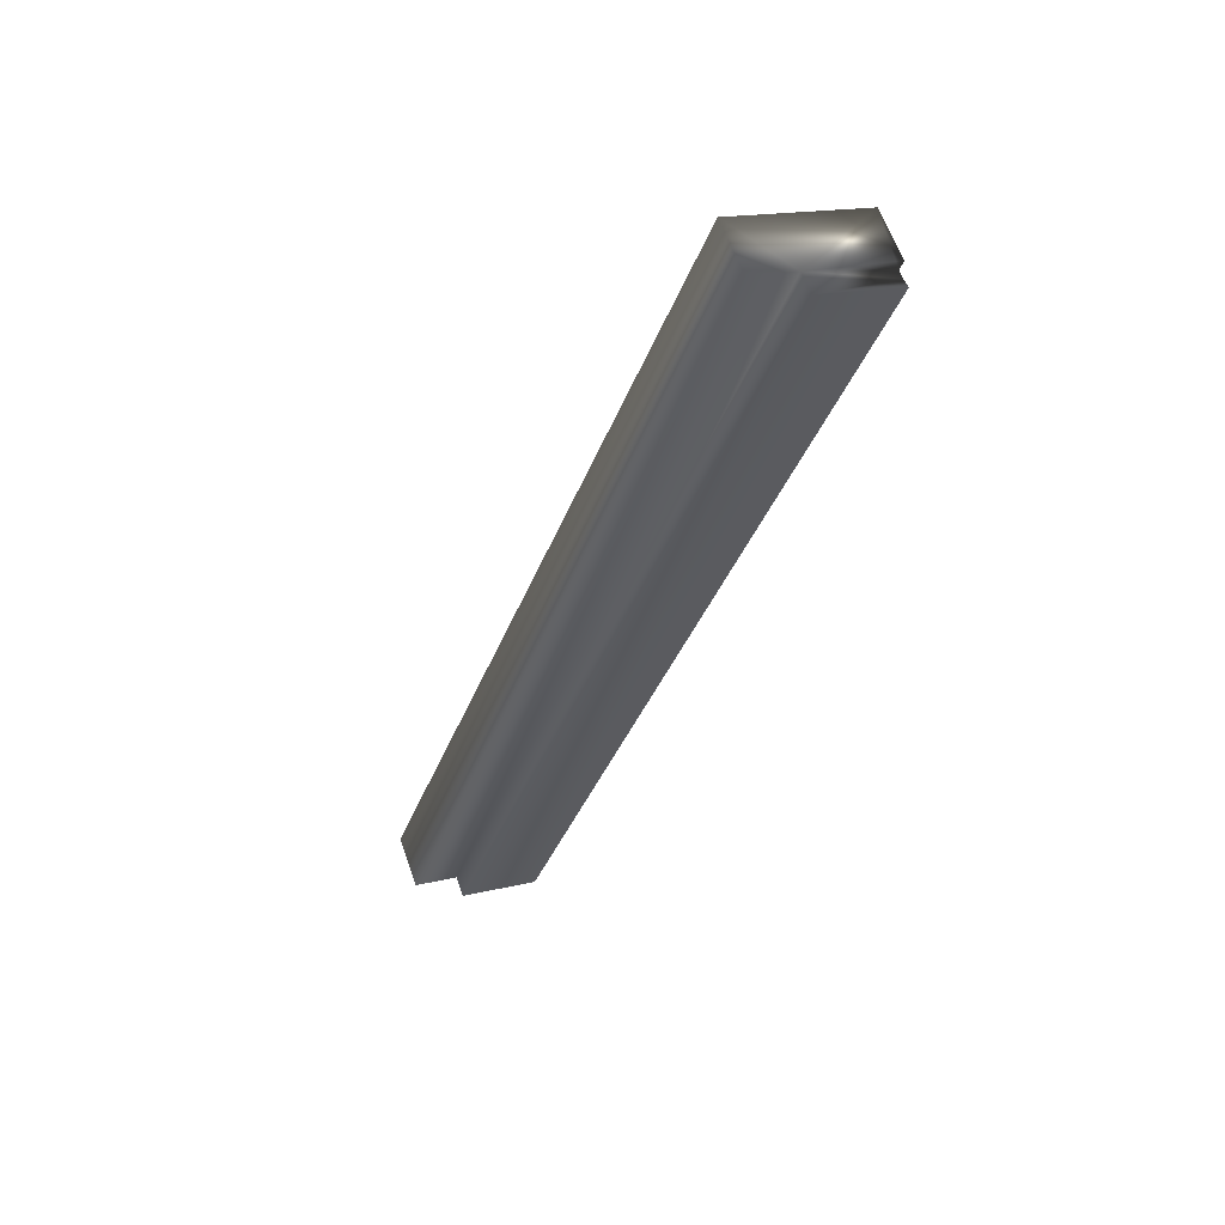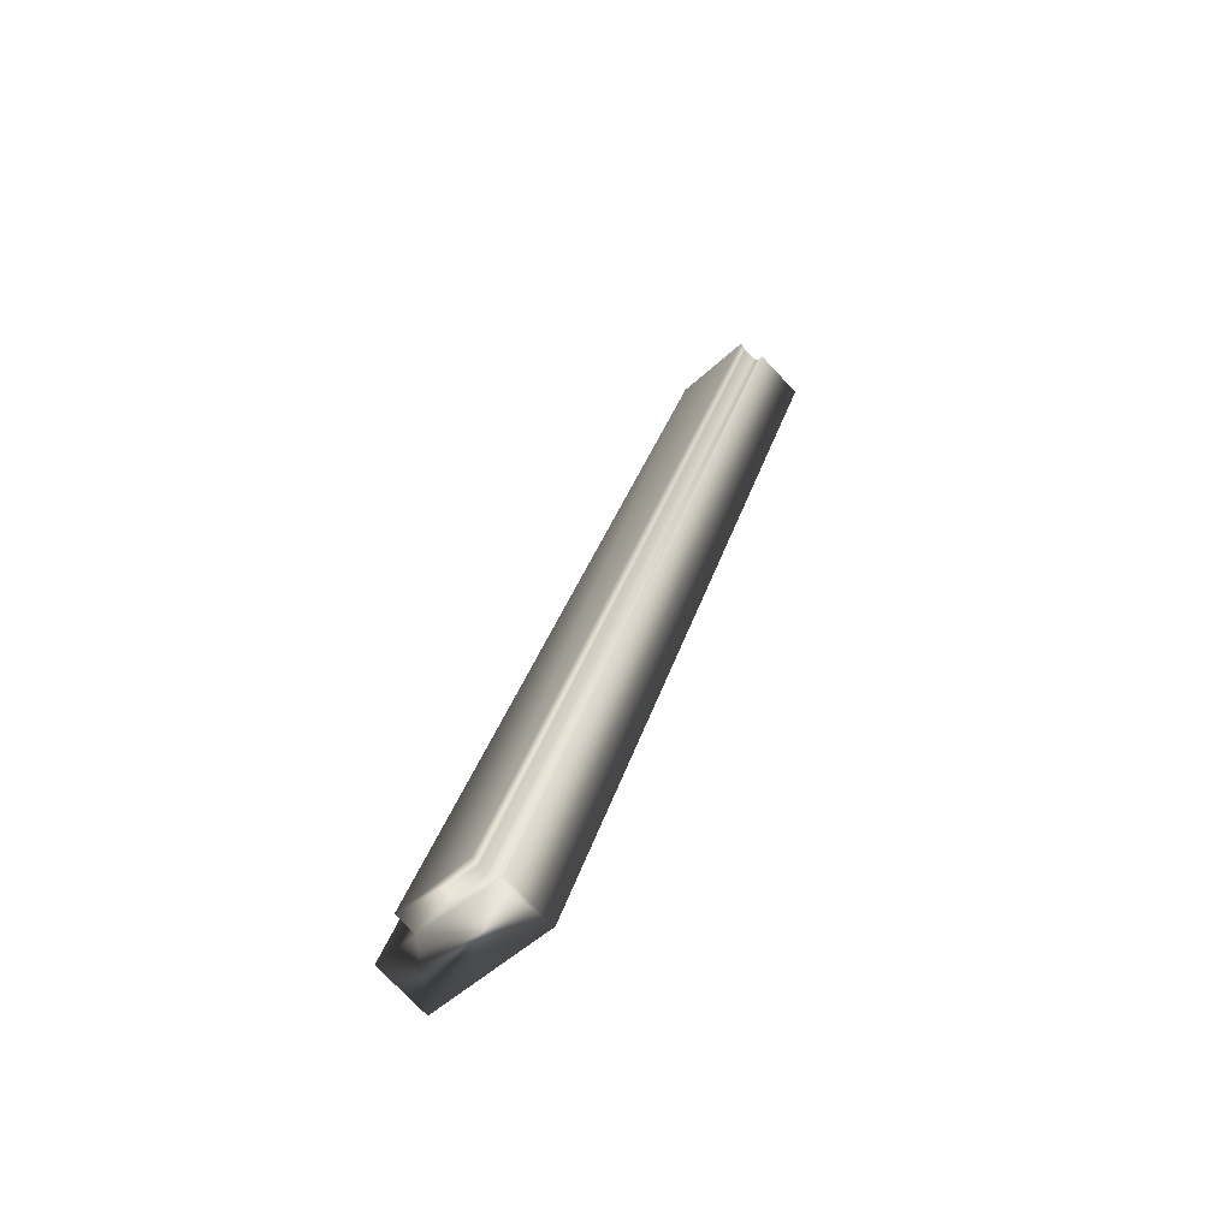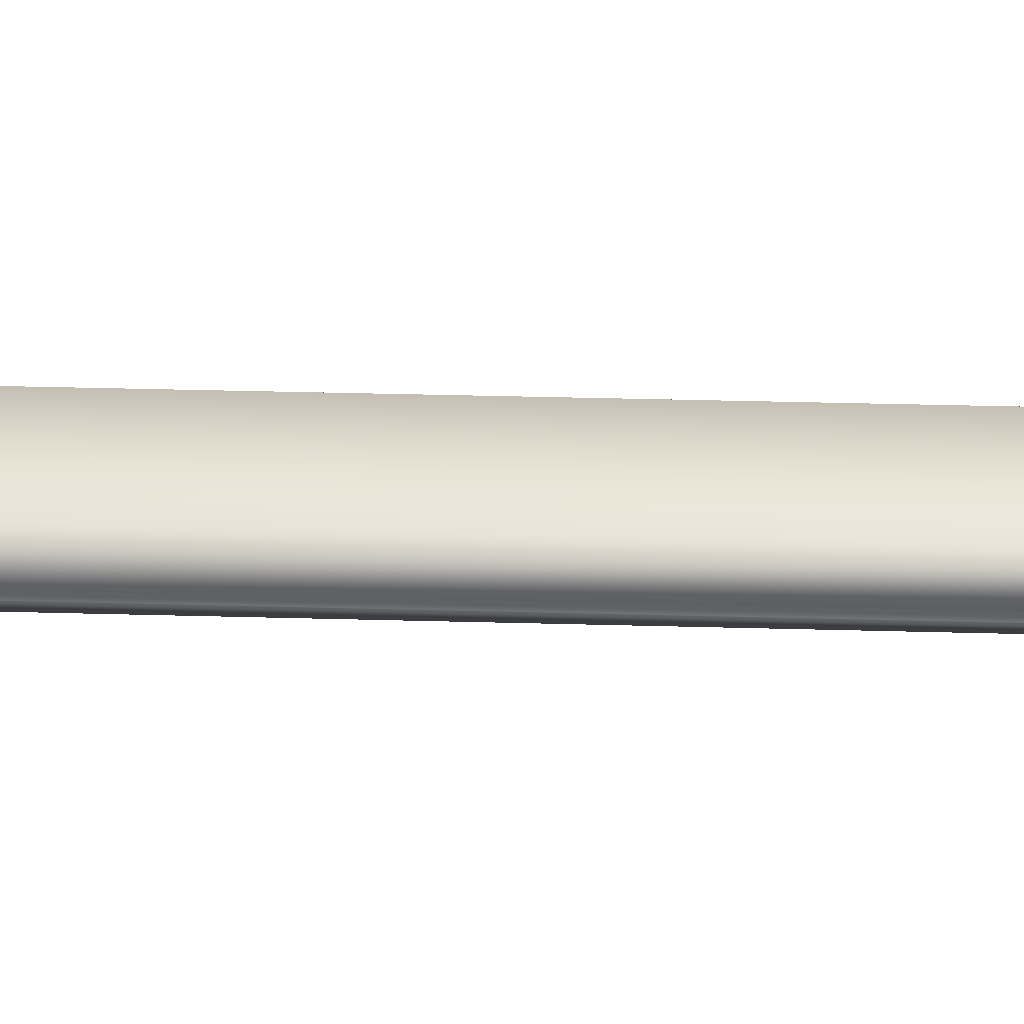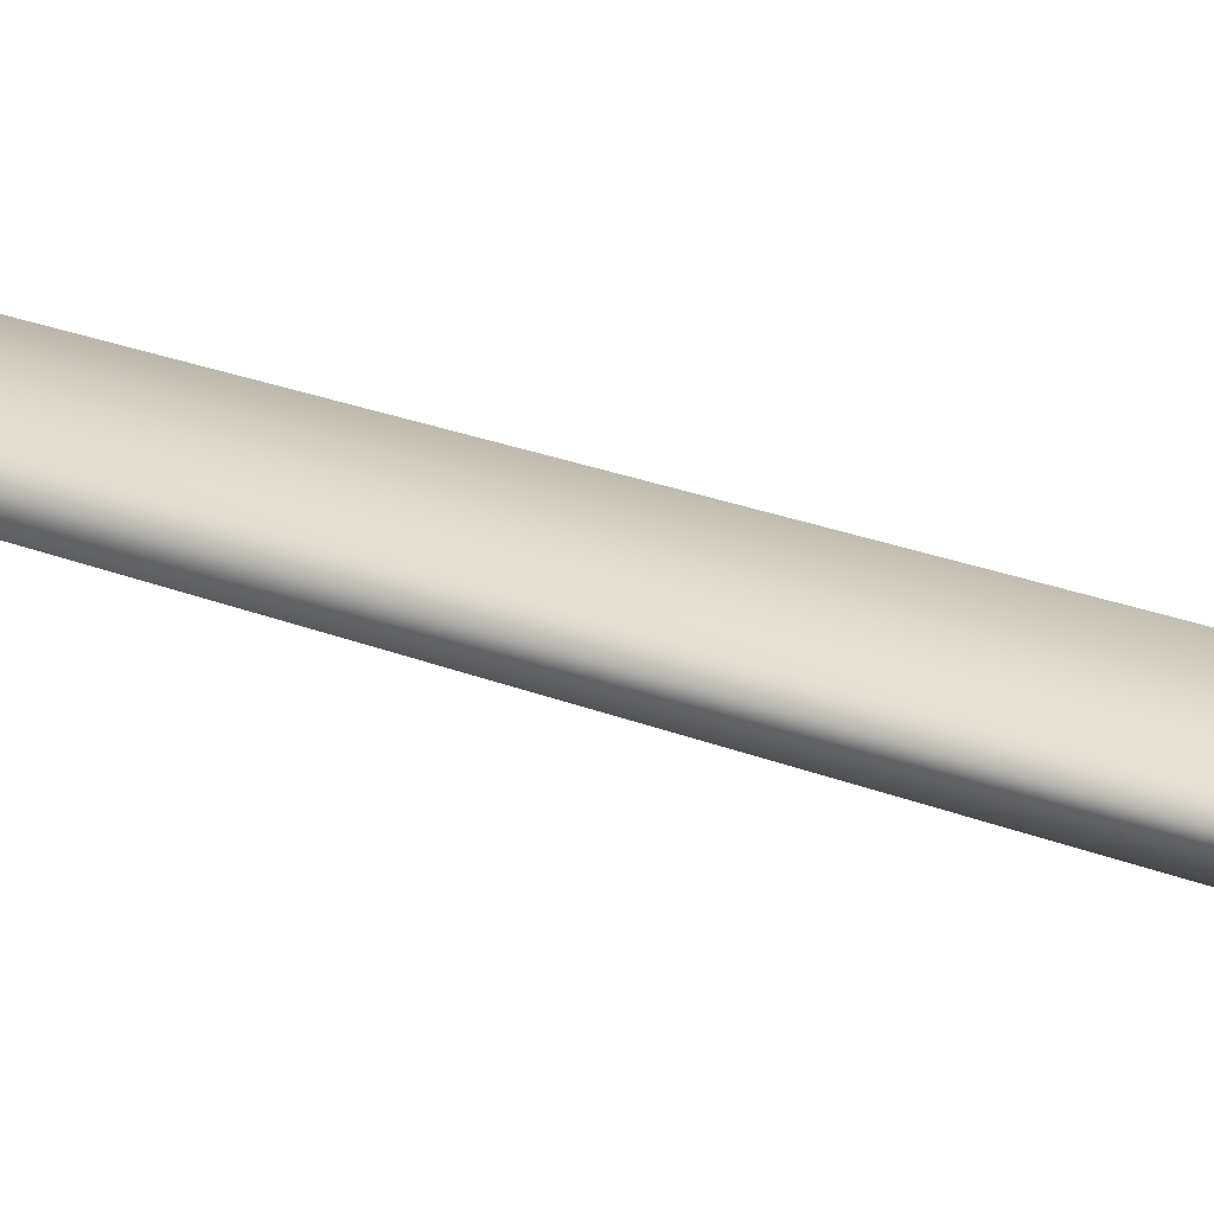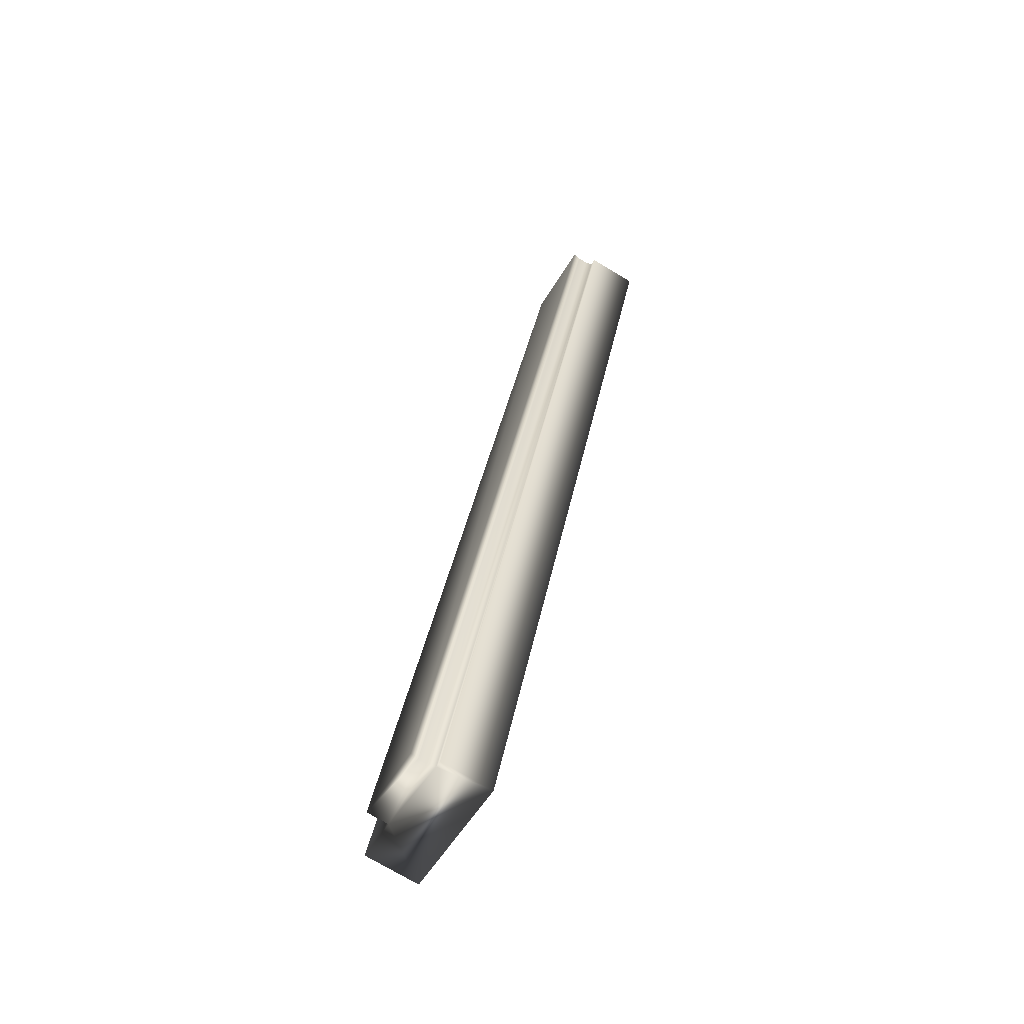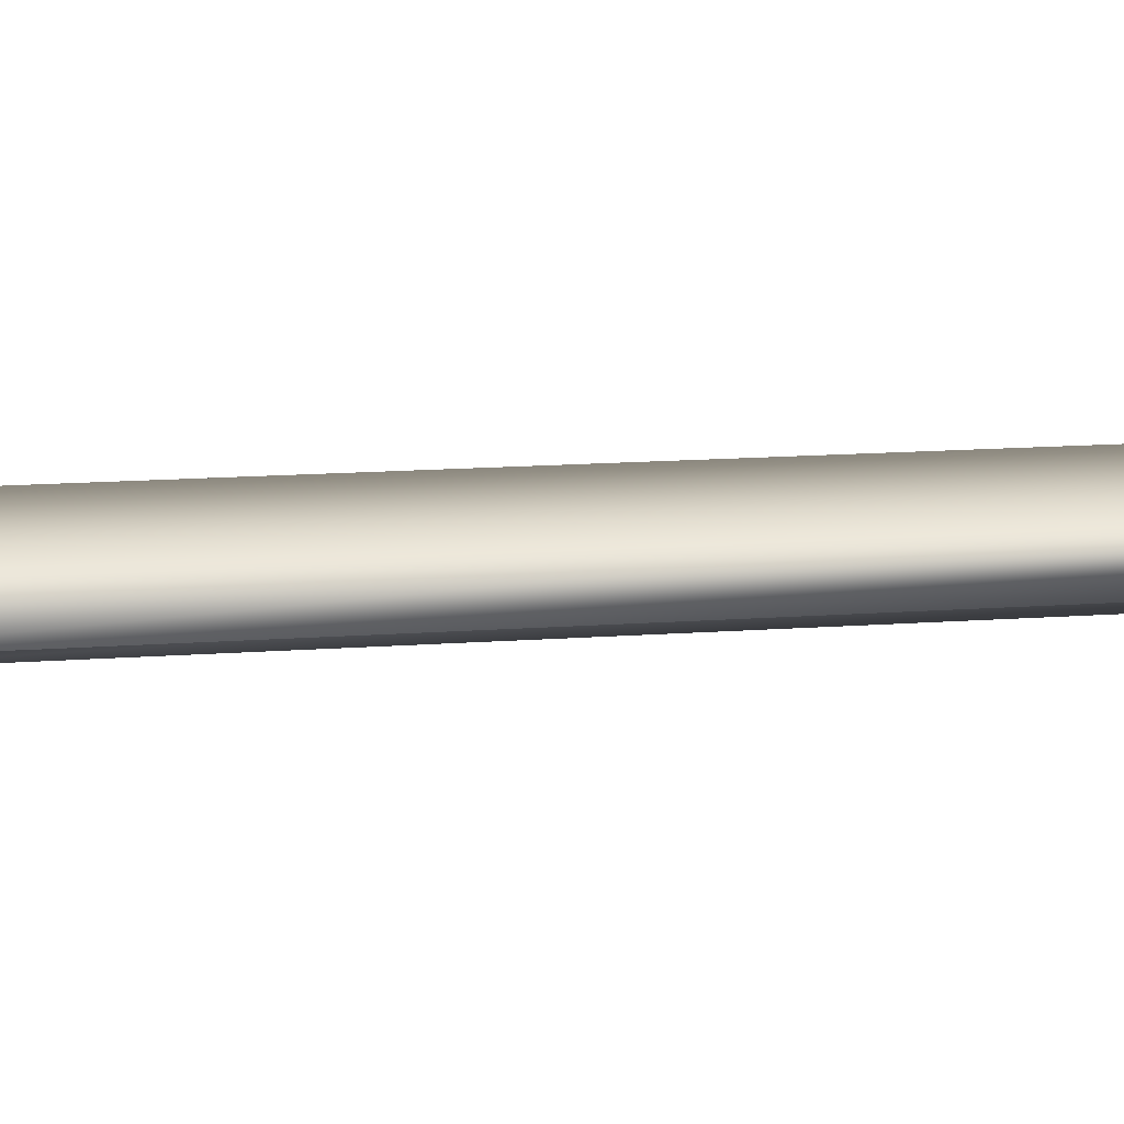
<metadata>
{"format":"obj","ext":"obj","renderer":"f3d","projection":"perspective","resolution":1024,"background":"white","views":[{"elev":62.2,"azim":-19.5,"up":"+Z"},{"elev":-74.7,"azim":43.2,"up":"+Z"},{"elev":39.3,"azim":110.9,"up":"+Y"},{"elev":31.6,"azim":-43.4,"up":"+Y"},{"elev":-73.3,"azim":59.0,"up":"+Z"},{"elev":16.7,"azim":-79.1,"up":"+Y"}]}
</metadata>
<code>
v -41.48 24.04 18.27
v -40.27 24.04 21.77
v -40.98 24.04 18.1
v -39.78 24.04 21.6
v -40.98 23.84 18.1
v -39.78 23.84 21.6
v -41.01 23.84 18.11
v -39.8 23.84 21.61
v -39.8 23.75 21.61
v -41.01 23.75 18.11
v -39.81 23.78 21.61
v -41.02 23.78 18.11
v -41.02 23.81 18.11
v -39.81 23.81 21.61
v -41.31 23.75 18.21
v -40.1 23.75 21.71
v -40.27 23.83 21.77
v -40.1 23.83 21.71
v -41.48 23.83 18.27
v -41.31 23.83 18.21
f 1 2 3
f 3 2 4
f 5 3 6
f 6 3 4
f 7 5 8
f 8 5 6
f 9 10 11
f 11 10 12
f 11 12 13
f 7 8 13
f 13 8 14
f 13 14 11
f 15 10 16
f 16 10 9
f 17 18 2
f 2 18 4
f 4 18 8
f 4 8 6
f 16 11 18
f 18 11 14
f 18 14 8
f 16 9 11
f 1 19 2
f 2 19 17
f 20 15 18
f 18 15 16
f 19 1 20
f 20 1 3
f 20 3 7
f 7 3 5
f 7 13 20
f 20 13 12
f 20 12 15
f 15 12 10
f 19 20 17
f 17 20 18

</code>
